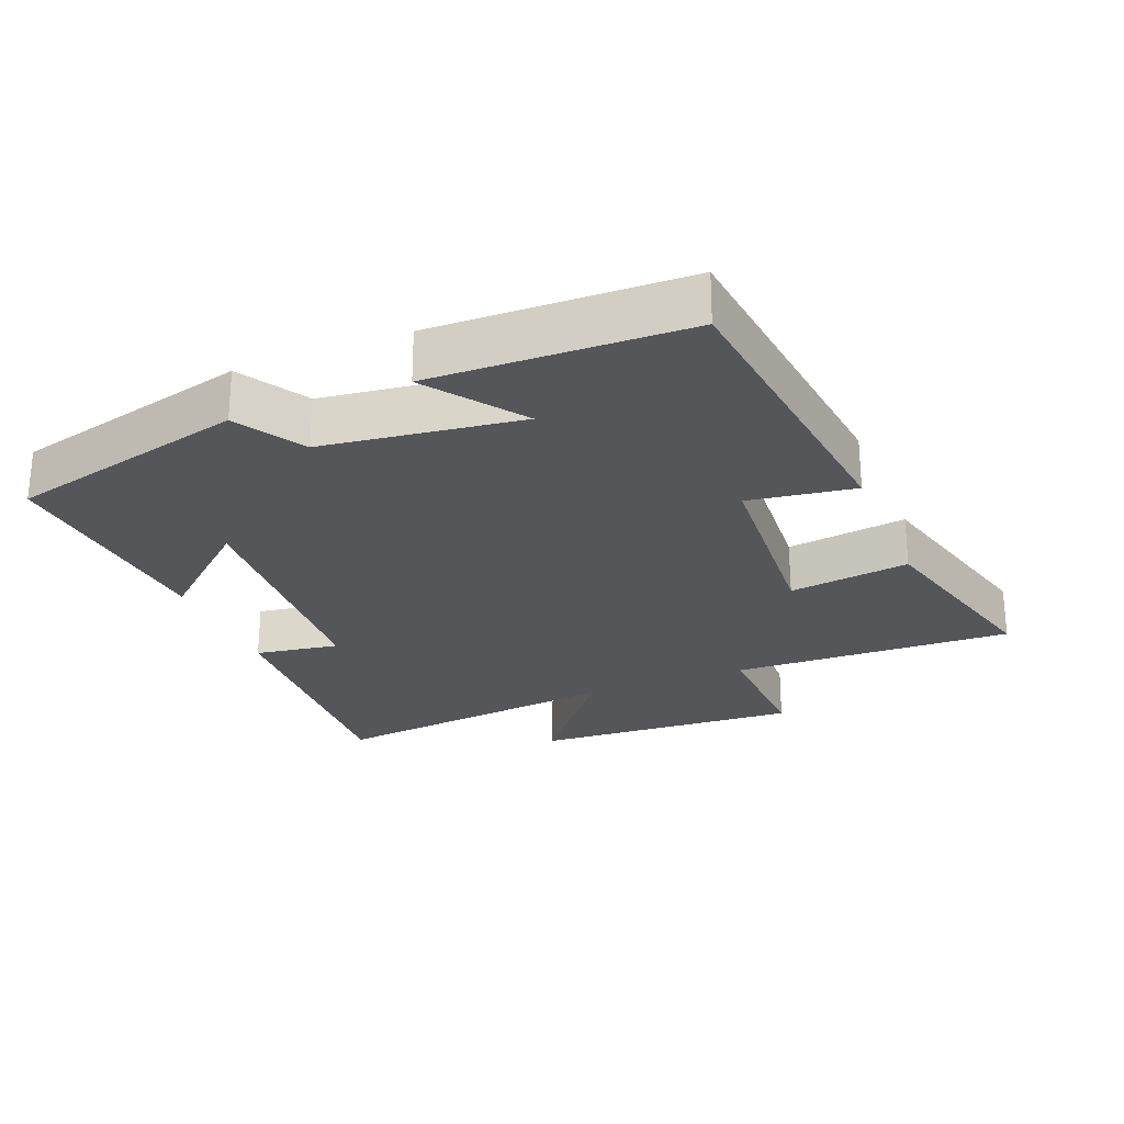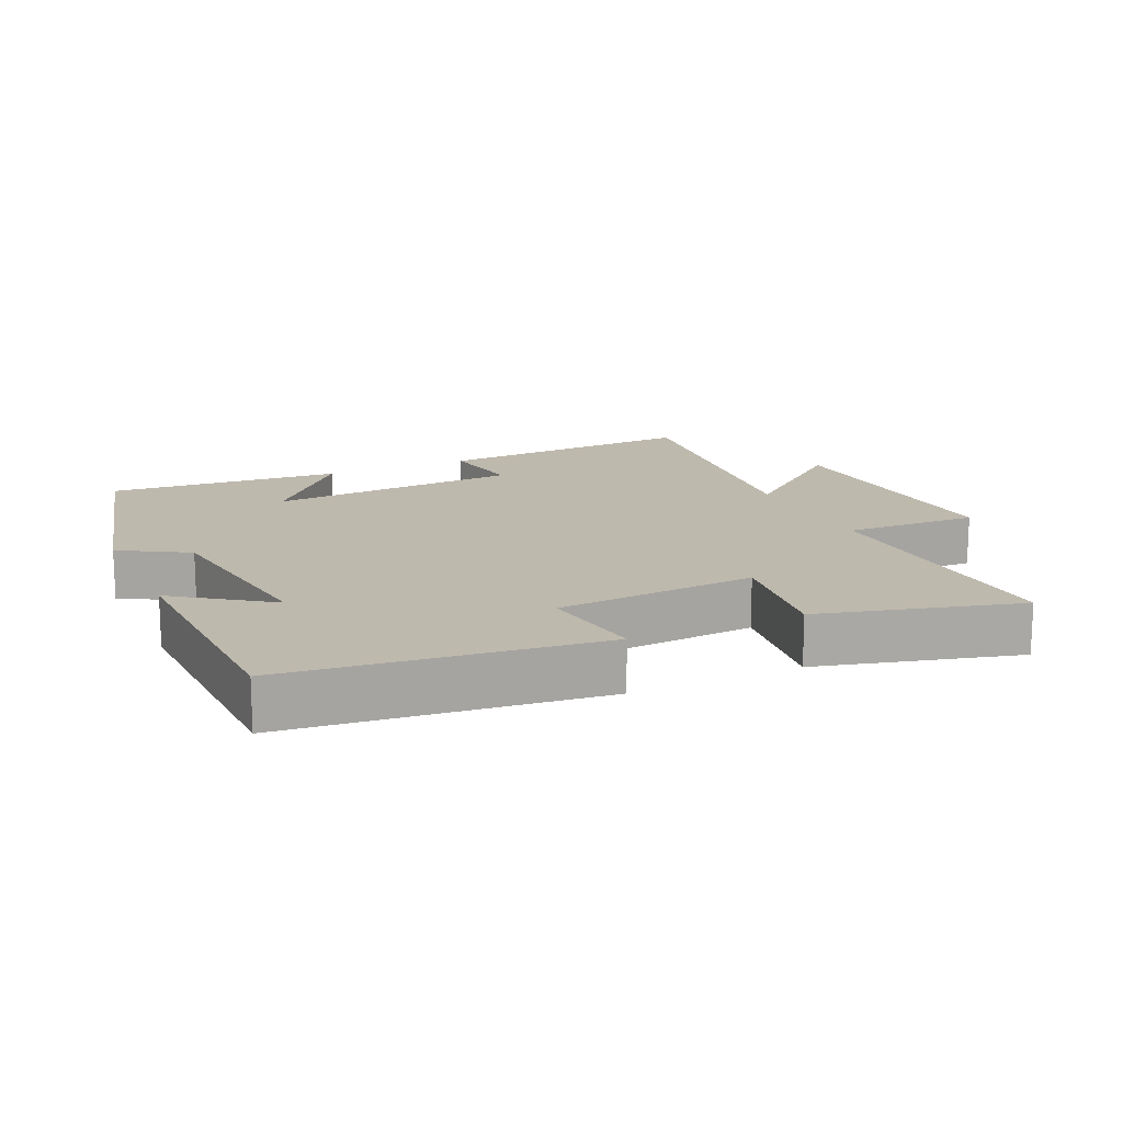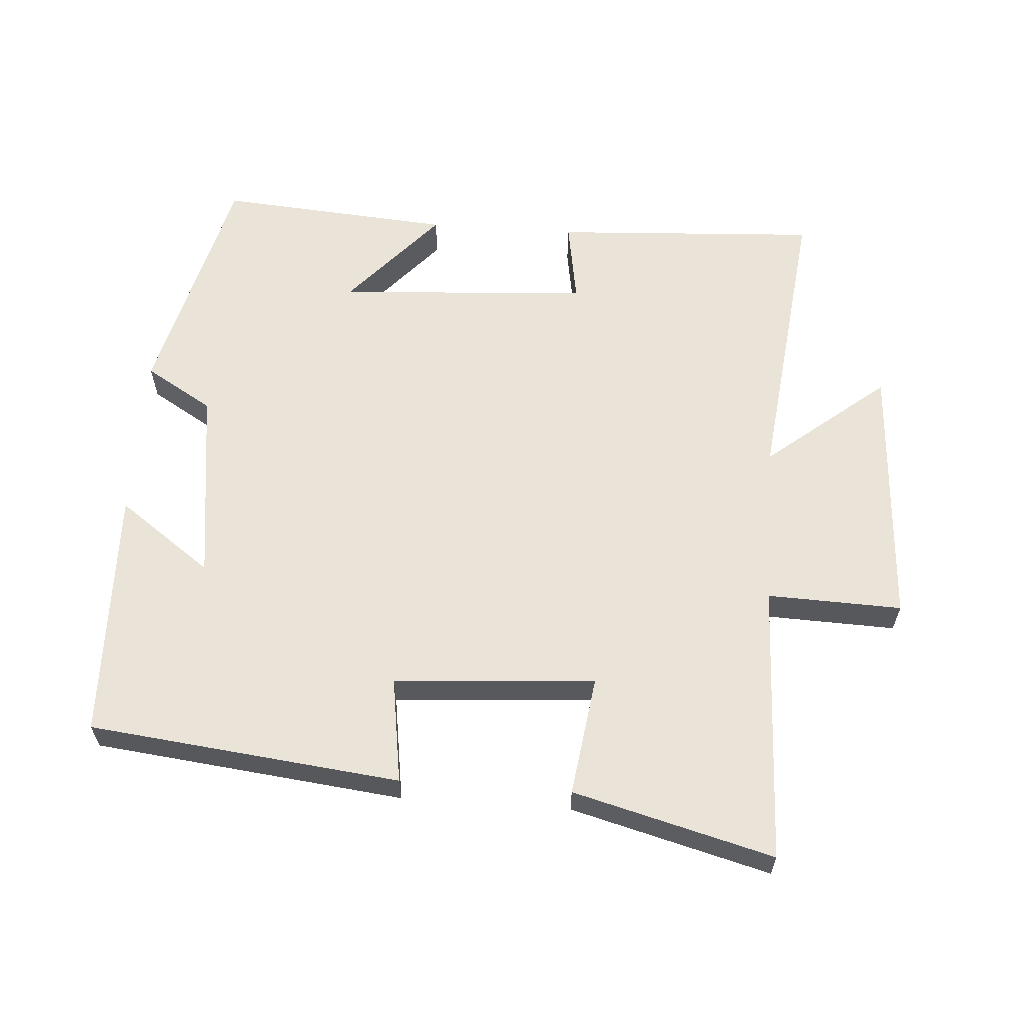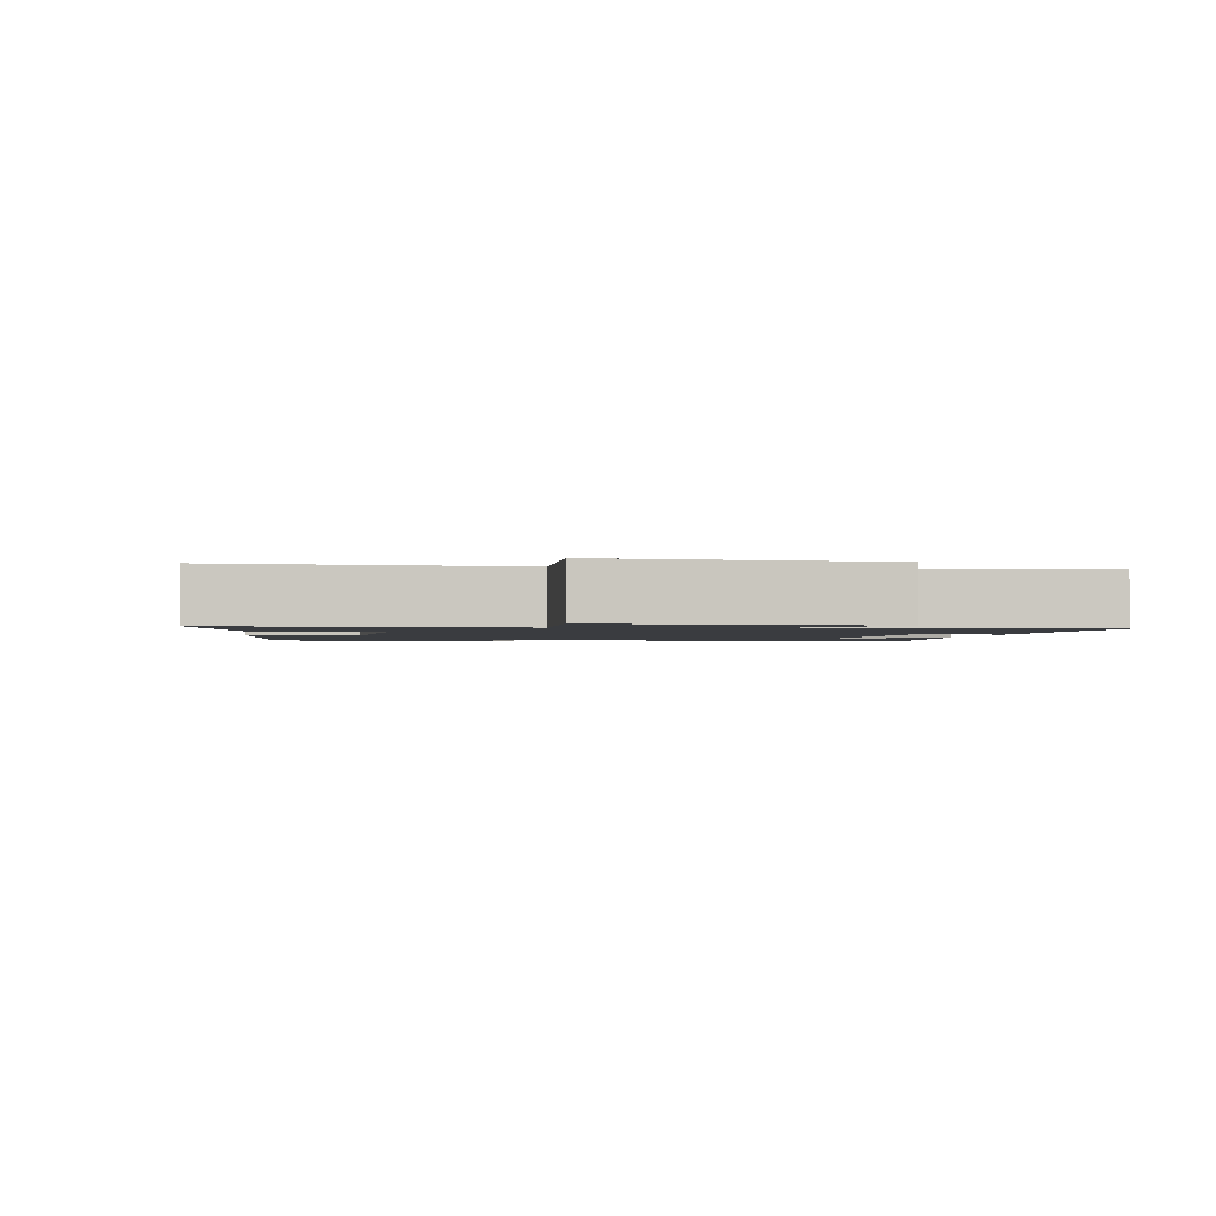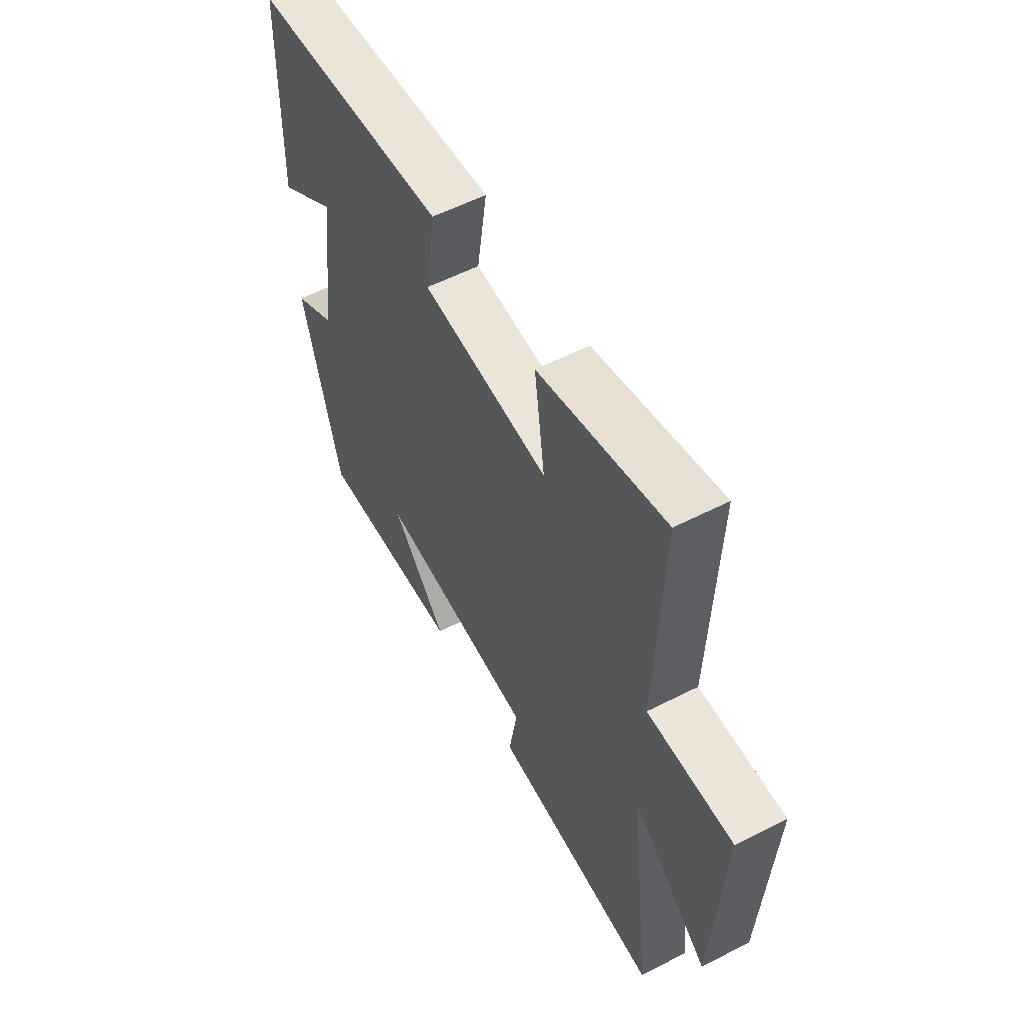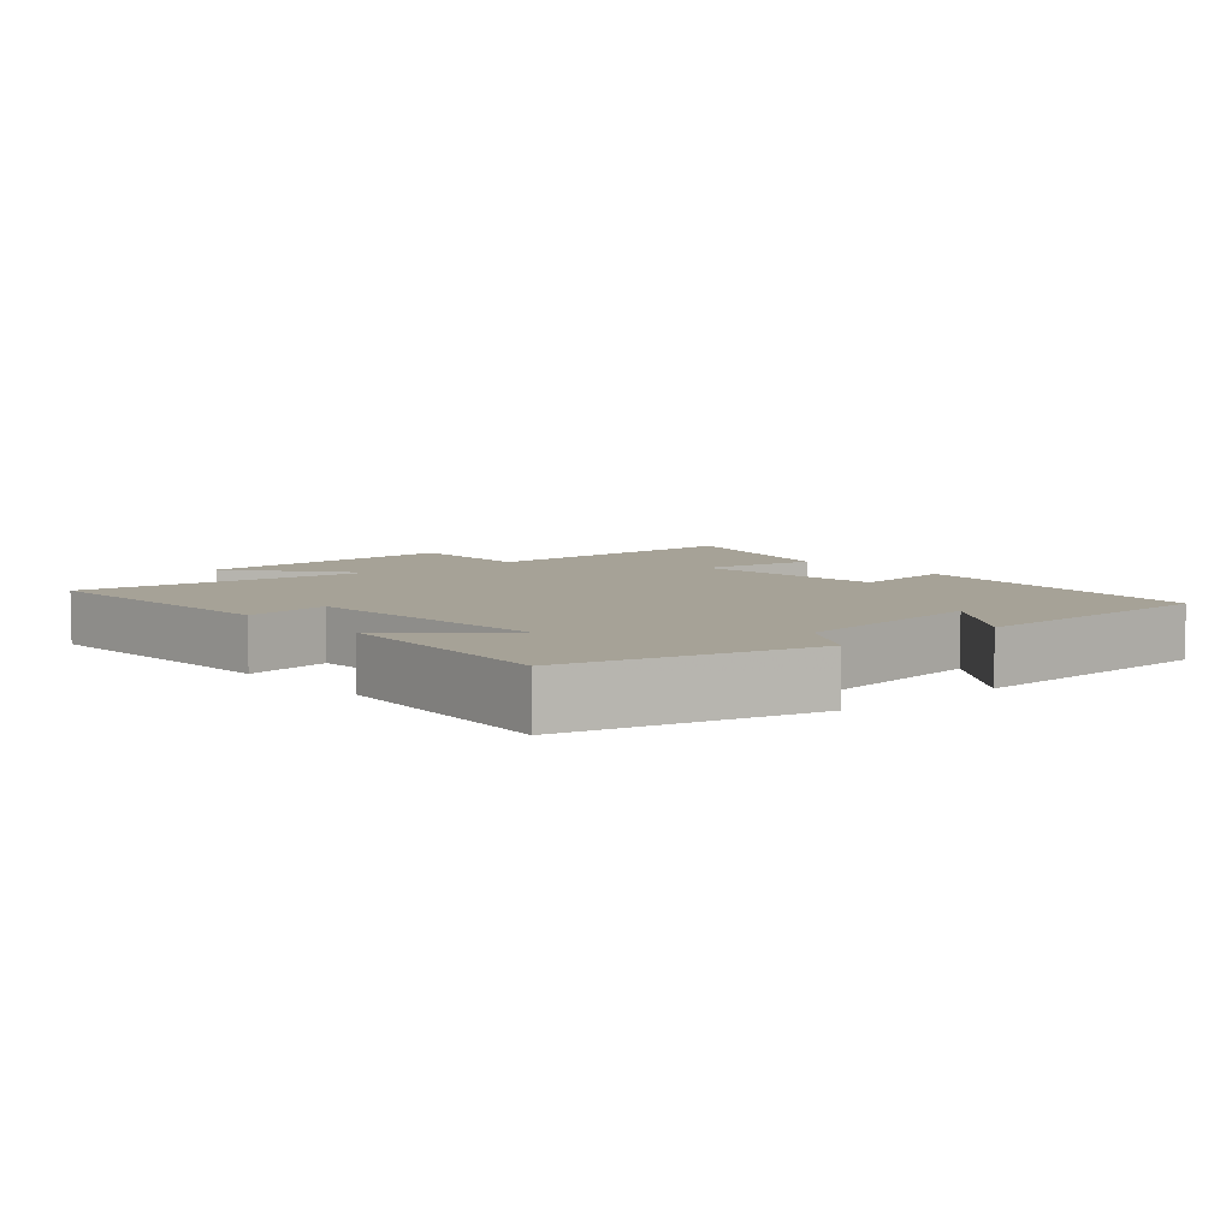
<metadata>
{"format":"obj","ext":"obj","renderer":"f3d","projection":"perspective","resolution":1024,"background":"white","views":[{"elev":-25.4,"azim":-68.0,"up":"+Y"},{"elev":15.3,"azim":-24.7,"up":"+Y"},{"elev":60.9,"azim":4.0,"up":"+Y"},{"elev":-1.7,"azim":80.6,"up":"+Y"},{"elev":56.7,"azim":61.9,"up":"+Z"},{"elev":6.5,"azim":-130.8,"up":"+Y"}]}
</metadata>
<code>
v -0.412 0.07 -0.527
v -0.5 0.07 -0.175
v -0.4 0.07 -0.115
v -0.362 0.07 0.175
v -0.5 0.07 0.075
v -0.49 0.07 0.448
v -0.031 0.07 0.5
v -0.054 0.07 0.344
v 0.244 0.07 0.322
v 0.219 0.07 0.5
v 0.514 0.07 0.578
v 0.5 0.07 0.163
v 0.699 0.07 0.17
v 0.677 0.07 -0.226
v 0.5 0.07 -0.083
v 0.551 0.07 -0.522
v 0.158 0.07 -0.5
v 0.178 0.07 -0.376
v -0.196 0.07 -0.352
v -0.066 0.07 -0.5
v -0.412 0 -0.527
v -0.5 0 -0.175
v -0.4 0 -0.115
v -0.362 0 0.175
v -0.5 0 0.075
v -0.49 0 0.448
v -0.031 0 0.5
v -0.054 0 0.344
v 0.244 0 0.322
v 0.219 0 0.5
v 0.514 0 0.578
v 0.5 0 0.163
v 0.699 0 0.17
v 0.677 0 -0.226
v 0.5 0 -0.083
v 0.551 0 -0.522
v 0.158 0 -0.5
v 0.178 0 -0.376
v -0.196 0 -0.352
v -0.066 0 -0.5
f 19 20 1 2
f 18 19 2 3
f 15 16 17 18
f 15 18 3 4
f 12 13 14 15
f 12 15 4
f 9 10 11 12
f 8 9 12 4
f 7 8 4
f 4 5 6 7
f 22 21 40 39
f 23 22 39 38
f 38 37 36 35
f 24 23 38 35
f 35 34 33 32
f 24 35 32
f 32 31 30 29
f 24 32 29 28
f 24 28 27
f 27 26 25 24
f 1 21 22 2
f 2 22 23 3
f 3 23 24 4
f 4 24 25 5
f 5 25 26 6
f 6 26 27 7
f 7 27 28 8
f 8 28 29 9
f 9 29 30 10
f 10 30 31 11
f 11 31 32 12
f 12 32 33 13
f 13 33 34 14
f 14 34 35 15
f 15 35 36 16
f 16 36 37 17
f 17 37 38 18
f 18 38 39 19
f 19 39 40 20
f 20 40 21 1

</code>
